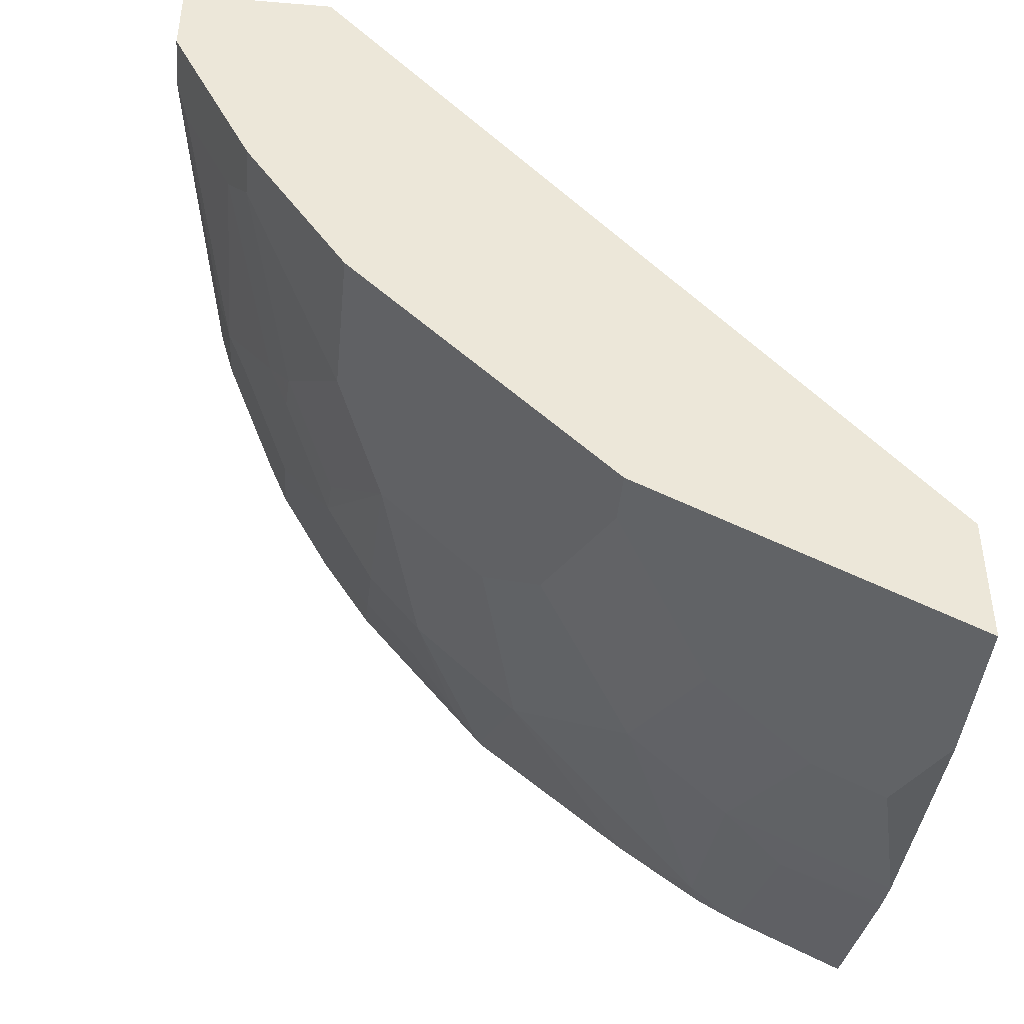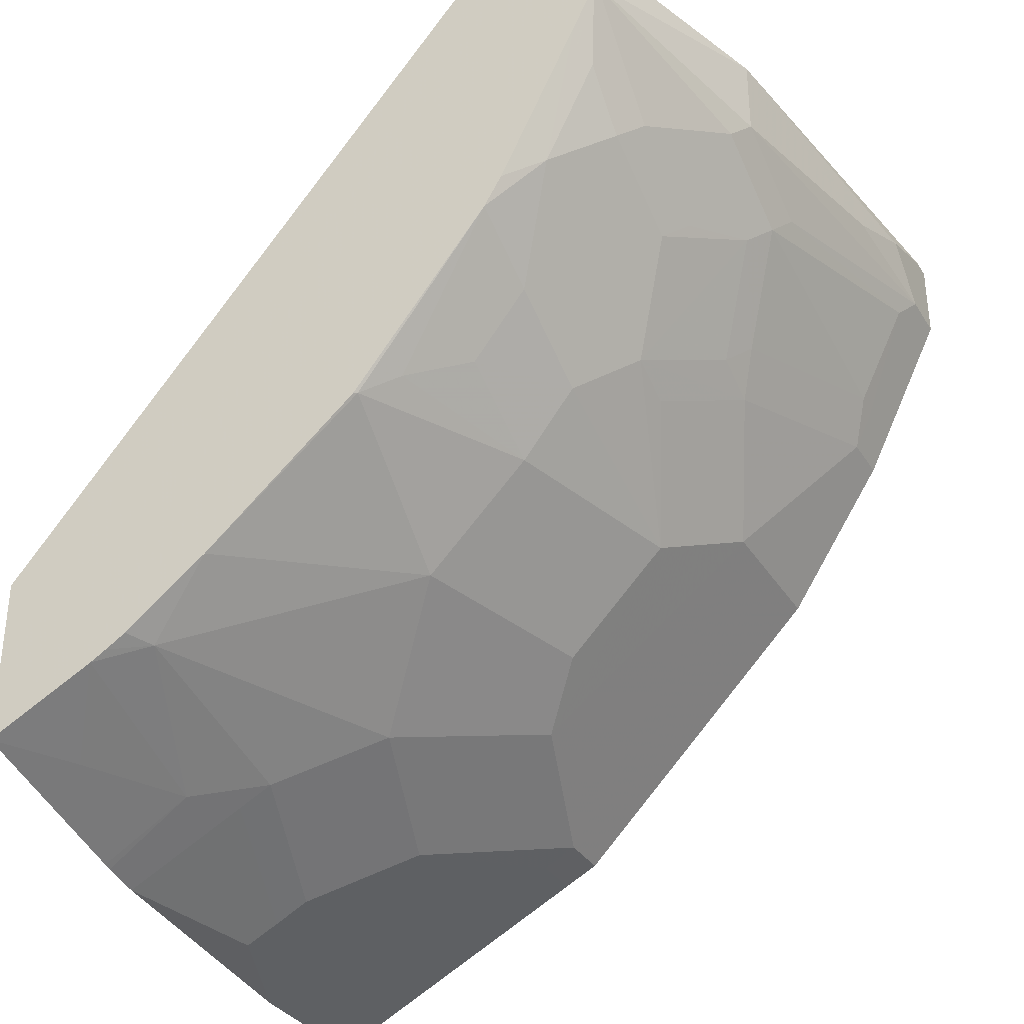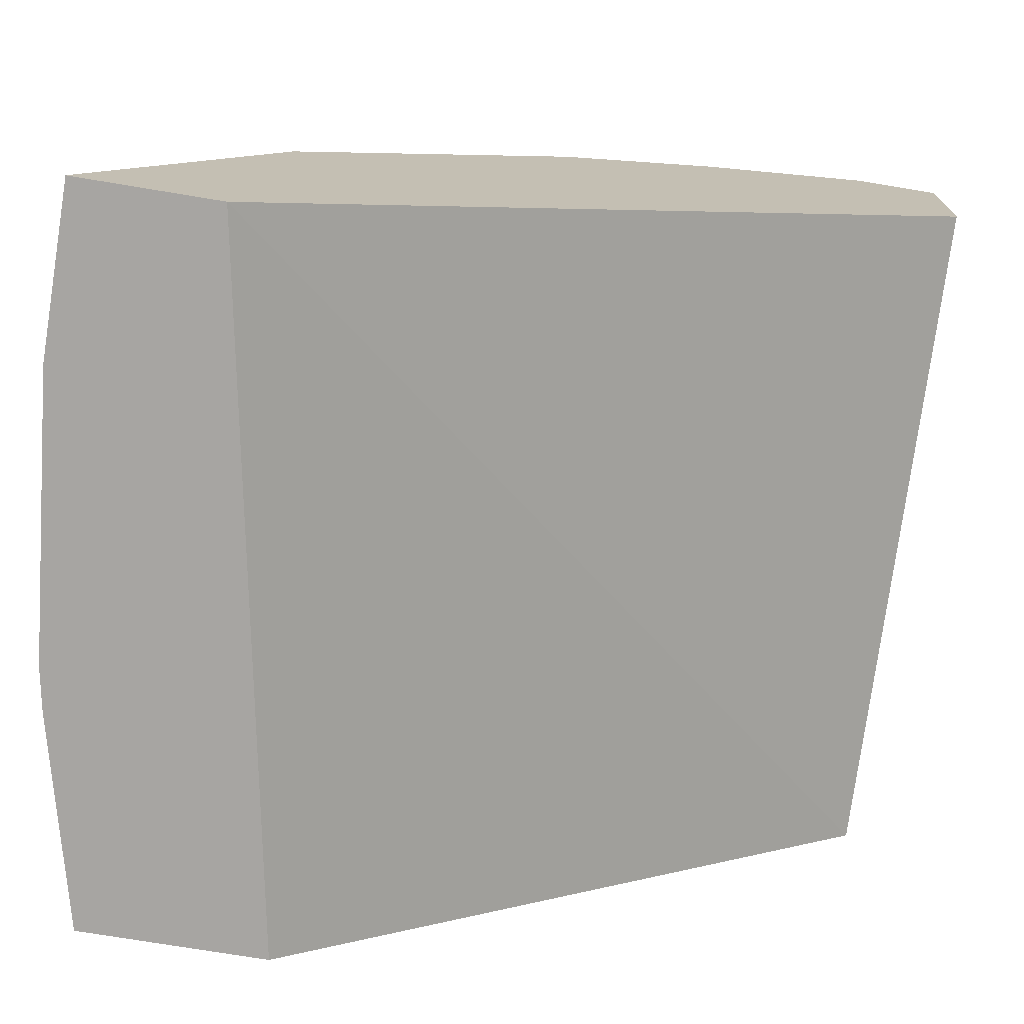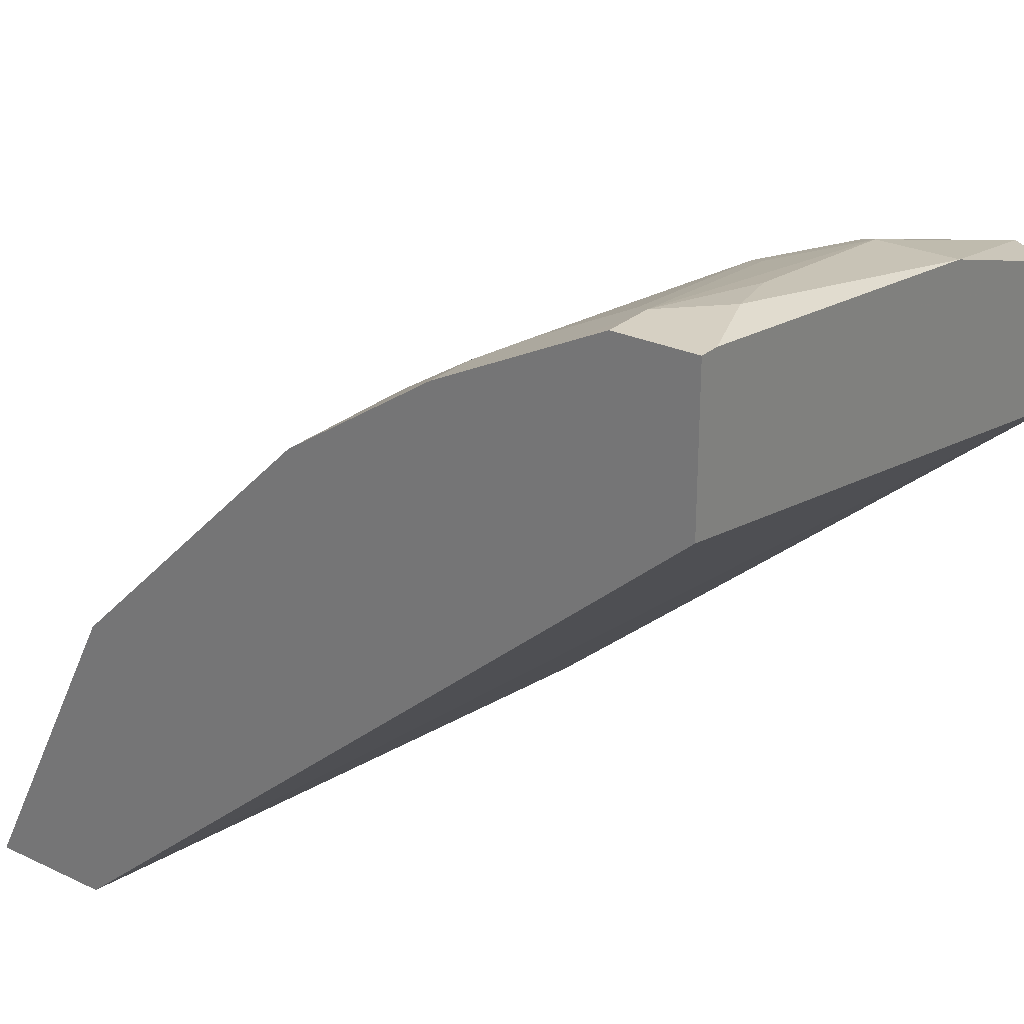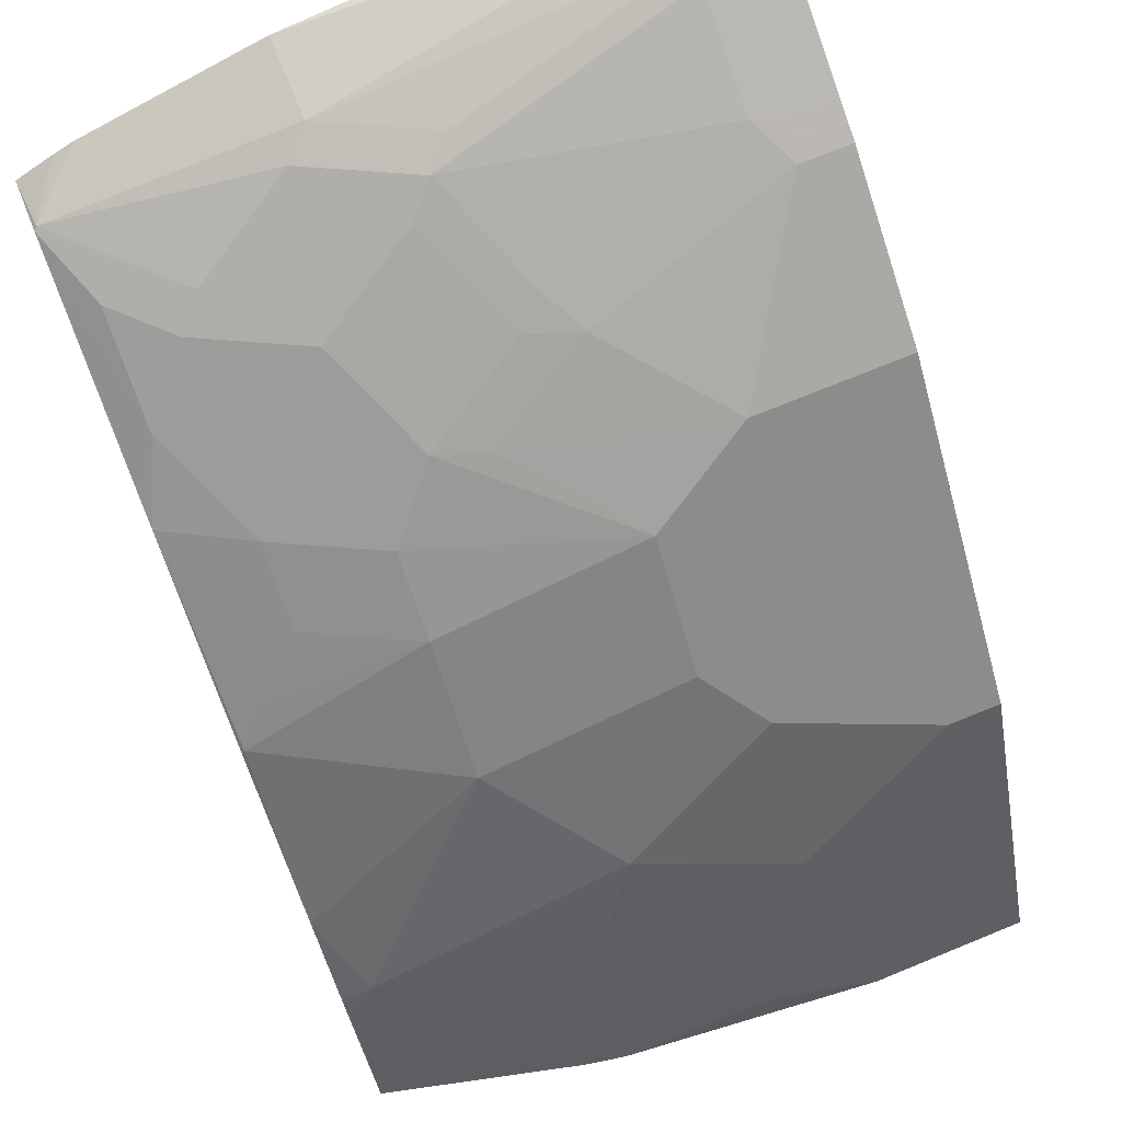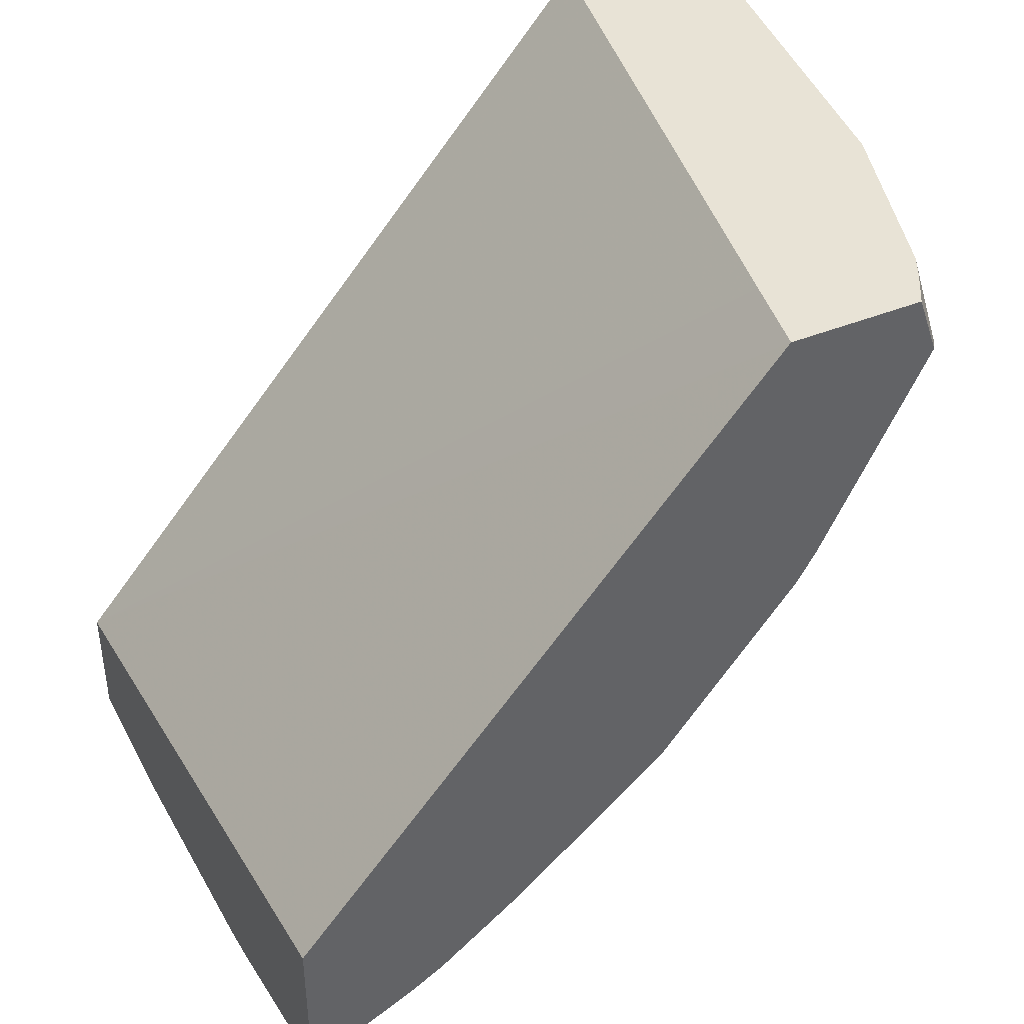
<metadata>
{"format":"obj","ext":"obj","renderer":"f3d","projection":"perspective","resolution":1024,"background":"white","views":[{"elev":-43.2,"azim":84.4,"up":"+Y"},{"elev":-33.7,"azim":-62.3,"up":"+Y"},{"elev":-73.9,"azim":80.6,"up":"+Z"},{"elev":26.5,"azim":126.4,"up":"+Z"},{"elev":73.0,"azim":-22.2,"up":"+Z"},{"elev":41.7,"azim":-116.1,"up":"+Y"}]}
</metadata>
<code>
v 0.0001084 -0.5483 0.6757
v -0.00775 -0.5483 0.6757
v 0.0001084 -0.5792 0.6757
v 0.0001084 -0.5483 0.6178
v -0.1544 -0.5483 0.6564
v -0.03861 -0.5599 0.6757
v -0.01931 -0.5792 0.6757
v 0.0001084 -0.592 0.6693
v -0.2123 -0.5483 0.5792
v 0.0001084 -0.8082 0.3914
v -0.06758 -0.5695 0.6709
v -0.2211 -0.5483 0.6352
v -0.2413 -0.5695 0.6323
v -0.1544 -0.5792 0.6564
v -0.1158 -0.5985 0.6564
v -0.02897 -0.5888 0.6709
v -0.01931 -0.6307 0.65
v -1.027e-05 -0.6307 0.65
v 0.0001084 -0.6306 0.65
v -0.2424 -0.5483 0.5738
v 0.0001084 -0.8565 0.3914
v -0.2424 -0.7621 0.3914
v -0.2288 -0.5483 0.6313
v -0.2368 -0.5483 0.6268
v -0.2424 -0.5483 0.6235
v -0.2424 -0.5695 0.6312
v -0.2424 -0.5707 0.6314
v -0.2027 -0.6081 0.6323
v -0.1641 -0.5888 0.6516
v -0.1255 -0.6081 0.6516
v -0.02897 -0.6275 0.6516
v -0.01931 -0.6436 0.6435
v 0.0001084 -0.6436 0.6435
v 0.0001084 -0.843 0.4184
v -0.05794 -0.8565 0.3914
v -0.2424 -0.8255 0.3914
v -0.2424 -0.5878 0.6229
v -0.2317 -0.6371 0.6057
v -0.2317 -0.5985 0.625
v -0.2123 -0.6178 0.625
v -0.1737 -0.6371 0.625
v -0.1641 -0.6275 0.6323
v -0.1351 -0.6178 0.6443
v -0.1062 -0.6468 0.6323
v -0.09654 -0.6629 0.6242
v -0.05794 -0.7015 0.6049
v 0.0001084 -0.7015 0.6049
v -0.09654 -0.843 0.4183
v 0.0001084 -0.8044 0.4956
v -1.027e-05 -0.8044 0.4955
v -0.01931 -0.8044 0.4955
v -0.09654 -0.8495 0.4054
v -0.1544 -0.8468 0.3914
v -0.1714 -0.8435 0.3914
v -0.2123 -0.8253 0.4079
v -0.2424 -0.8082 0.4261
v -0.2424 -0.6479 0.5928
v -0.2424 -0.6593 0.586
v -0.2123 -0.6757 0.5864
v -0.1737 -0.695 0.5864
v -0.1544 -0.6757 0.6057
v -0.1158 -0.6564 0.625
v -0.1351 -0.6822 0.6049
v -0.09654 -0.7208 0.5856
v -0.07724 -0.7787 0.5277
v -0.01931 -0.798 0.5084
v 0.0001084 -0.798 0.5084
v -0.07724 -0.8237 0.4569
v -0.07724 -0.8173 0.4698
v -0.09654 -0.8366 0.4312
v -0.1544 -0.8237 0.4376
v -0.1684 -0.8442 0.3914
v -0.1737 -0.8253 0.4272
v -0.2424 -0.8053 0.4318
v -0.2424 -0.7245 0.5344
v -0.2413 -0.724 0.5357
v -0.2317 -0.7143 0.5478
v -0.2123 -0.7015 0.5663
v -0.1737 -0.7208 0.5663
v -0.1737 -0.7593 0.5277
v -0.09654 -0.7593 0.547
v -0.1351 -0.798 0.4891
v -0.1544 -0.8173 0.4505
v -0.2317 -0.798 0.4505
v -0.2424 -0.8017 0.4379
v -0.2424 -0.7737 0.4766
v -0.2424 -0.7971 0.4456
f 48 71 53
f 43 61 62
f 43 62 44
f 44 62 45
f 45 62 61
f 45 61 63
f 45 63 46
f 46 63 64
f 46 65 66
f 46 66 67
f 46 67 47
f 48 53 52
f 48 68 69
f 48 69 70
f 48 70 83
f 48 83 71
f 41 43 42
f 46 64 65
f 41 61 43
f 35 48 52
f 38 41 40
f 31 45 32
f 48 51 68
f 32 45 46
f 32 46 47
f 32 47 33
f 34 48 35
f 34 49 50
f 34 50 51
f 38 40 39
f 34 51 48
f 36 54 55
f 36 55 56
f 37 57 38
f 38 57 58
f 38 58 59
f 38 59 60
f 38 60 61
f 38 61 41
f 35 52 53
f 49 67 50
f 65 69 66
f 50 66 51
f 65 82 69
f 69 82 83
f 69 83 70
f 71 83 73
f 73 83 84
f 73 84 74
f 74 84 85
f 75 86 76
f 65 80 82
f 76 86 80
f 76 79 77
f 77 79 78
f 80 86 84
f 80 84 82
f 82 84 83
f 84 87 85
f 84 86 87
f 31 44 45
f 76 80 79
f 50 67 66
f 65 81 80
f 64 80 81
f 51 66 69
f 51 69 68
f 53 71 73
f 53 73 72
f 54 72 73
f 54 73 55
f 55 73 74
f 55 74 56
f 64 81 65
f 58 75 76
f 58 77 59
f 59 78 60
f 59 77 78
f 60 78 79
f 60 79 64
f 60 64 61
f 61 64 63
f 64 79 80
f 58 76 77
f 30 44 31
f 27 39 28
f 28 30 29
f 3 7 8
f 4 10 9
f 5 11 6
f 5 12 13
f 5 13 14
f 5 14 11
f 6 11 7
f 7 11 14
f 7 14 15
f 7 15 16
f 7 16 8
f 8 16 17
f 8 17 18
f 8 18 19
f 9 10 20
f 10 21 35
f 10 35 53
f 2 5 6
f 1 5 2
f 1 12 5
f 1 24 23
f 30 43 44
f 1 2 6
f 1 6 7
f 1 7 3
f 1 3 8
f 1 8 19
f 1 19 33
f 1 33 47
f 10 53 72
f 1 47 67
f 1 49 34
f 1 34 21
f 1 21 10
f 1 10 4
f 1 4 9
f 1 9 20
f 1 20 25
f 1 25 24
f 1 67 49
f 10 72 54
f 1 23 12
f 10 36 22
f 20 85 87
f 20 87 86
f 20 86 75
f 20 75 58
f 20 58 57
f 20 57 37
f 20 37 27
f 20 26 25
f 21 34 35
f 27 37 38
f 27 38 39
f 28 39 40
f 28 40 41
f 28 41 42
f 28 42 43
f 10 54 36
f 28 43 30
f 20 74 85
f 20 56 74
f 20 27 26
f 13 27 28
f 20 36 56
f 13 23 24
f 13 24 25
f 13 25 26
f 13 26 27
f 13 28 29
f 13 29 14
f 10 22 20
f 14 29 30
f 15 30 16
f 16 30 31
f 16 31 17
f 17 31 32
f 17 32 33
f 17 33 18
f 18 33 19
f 20 22 36
f 14 30 15
f 12 23 13

</code>
